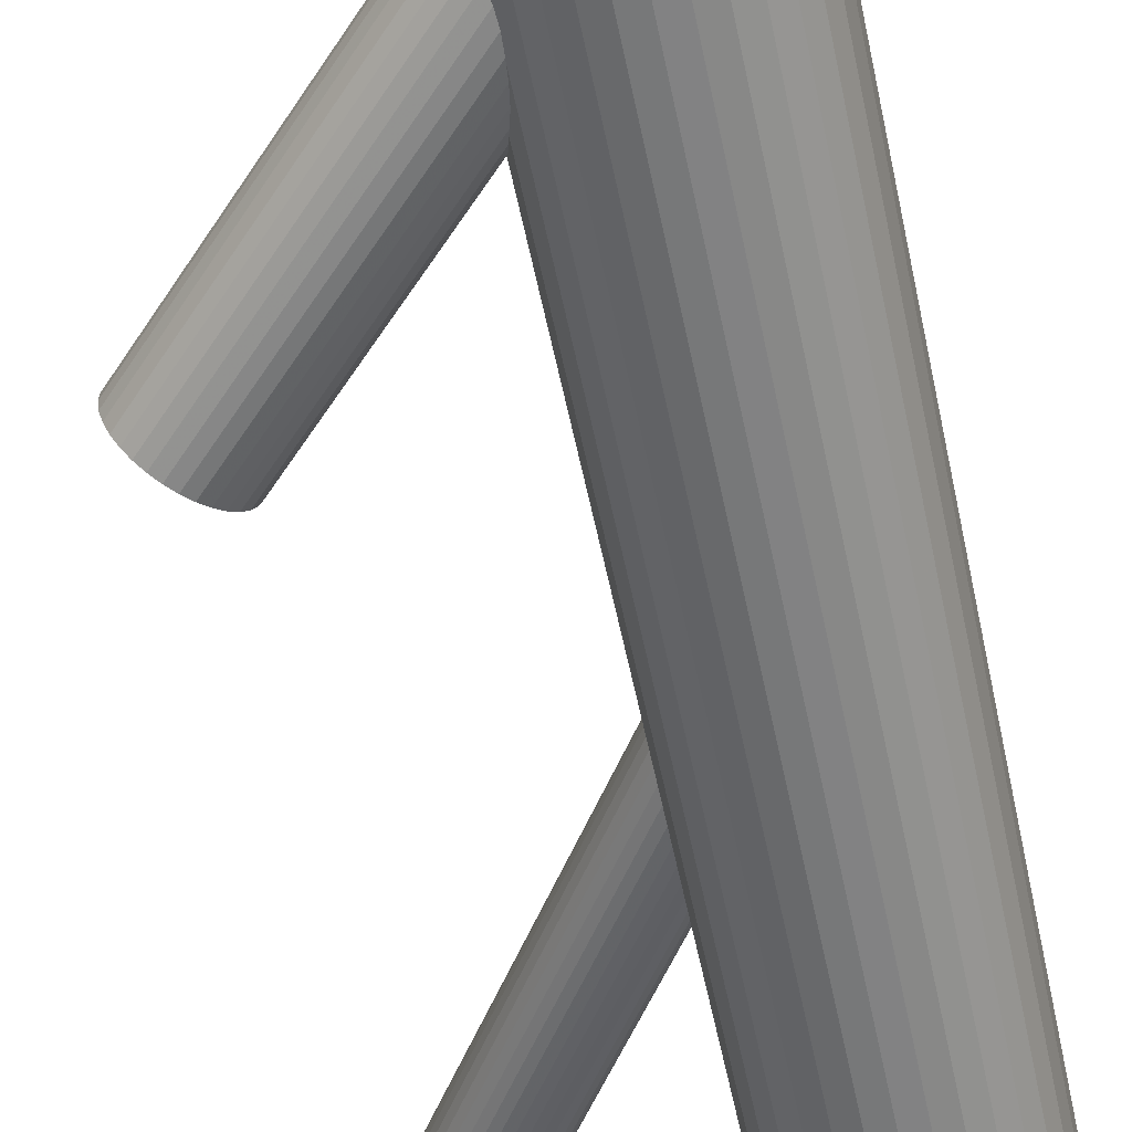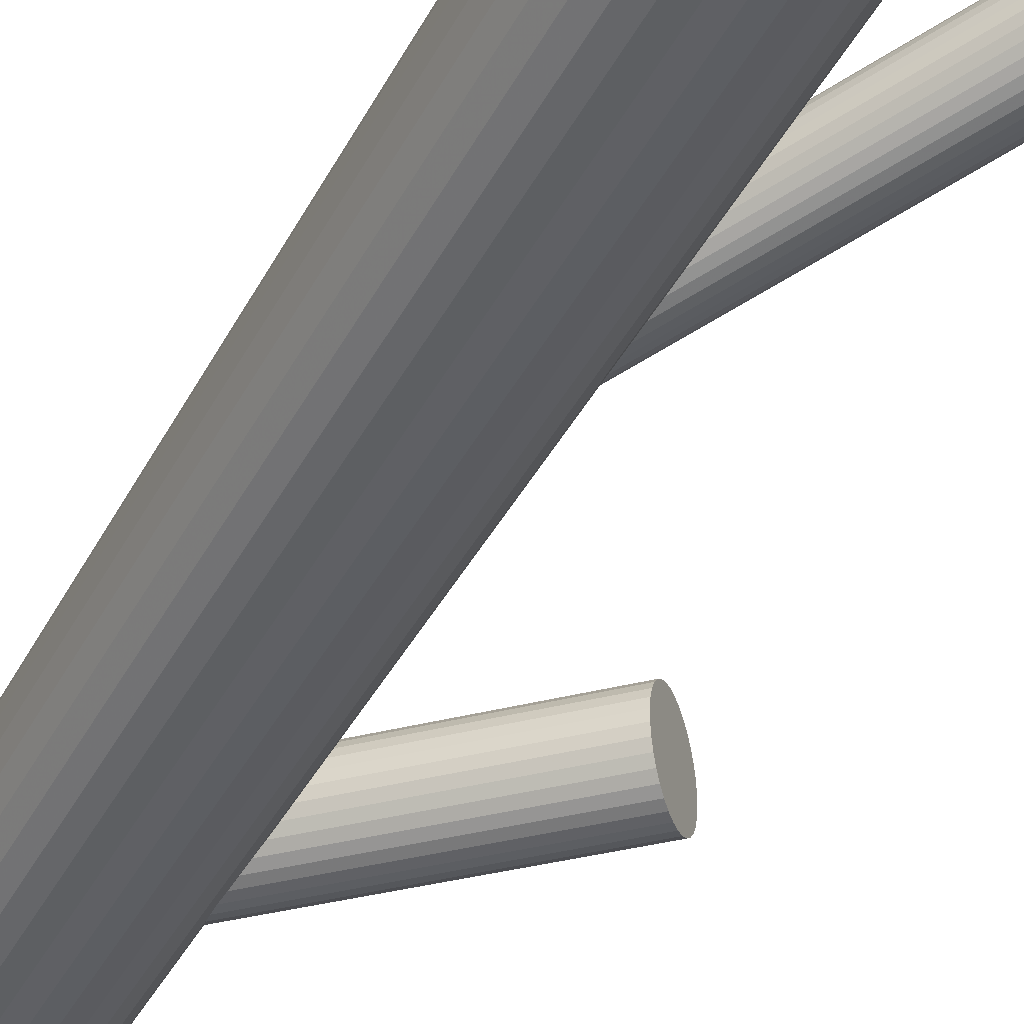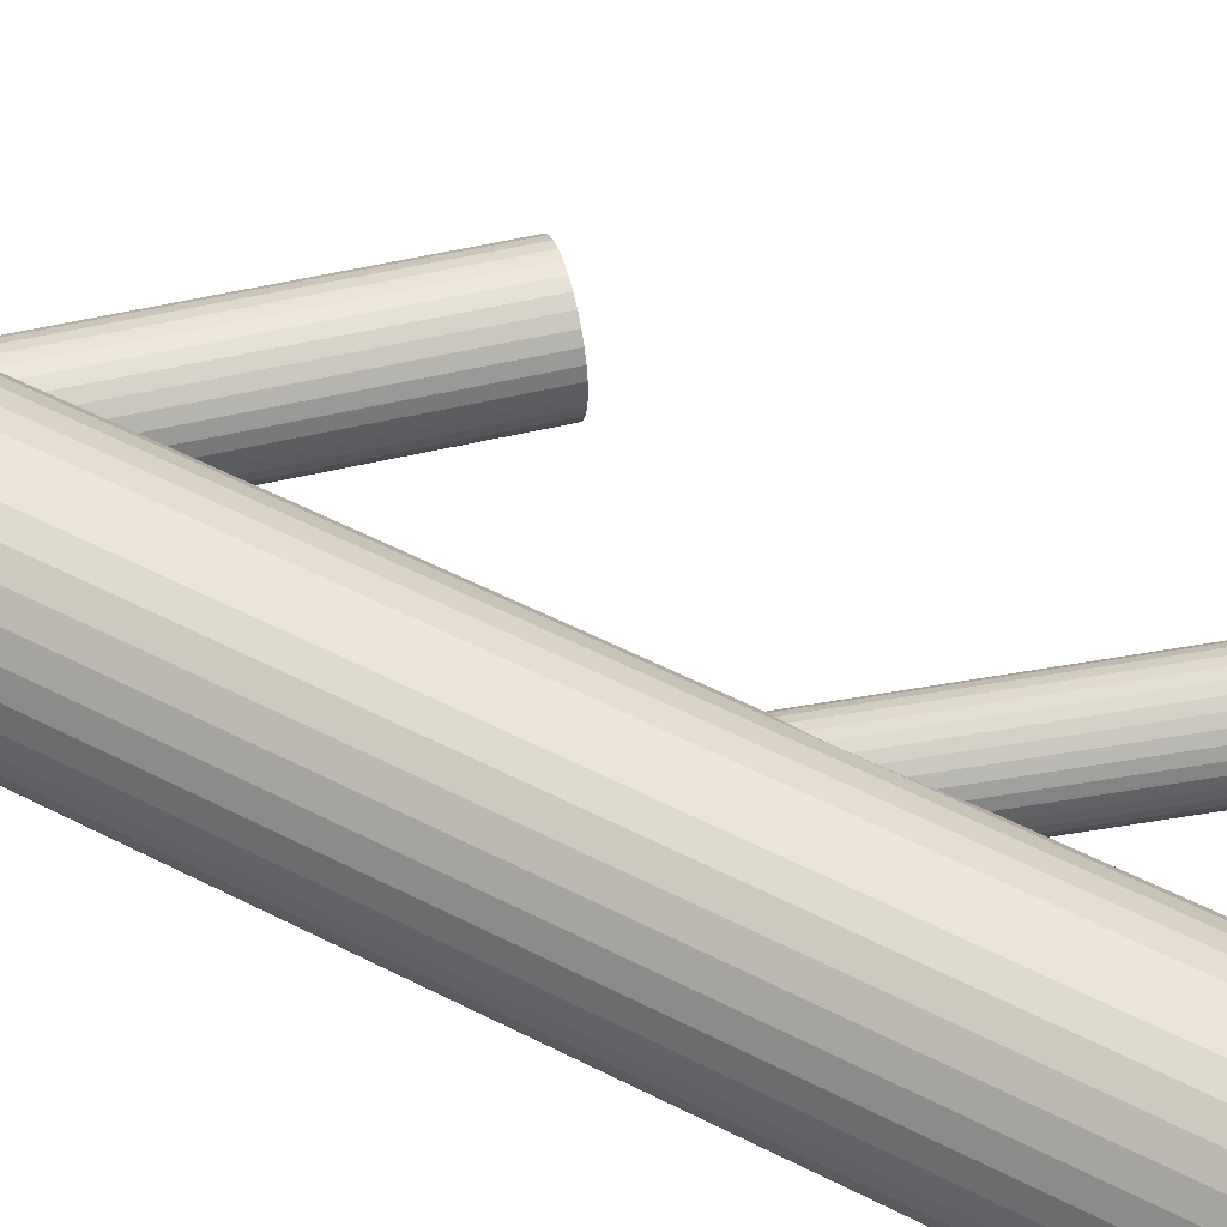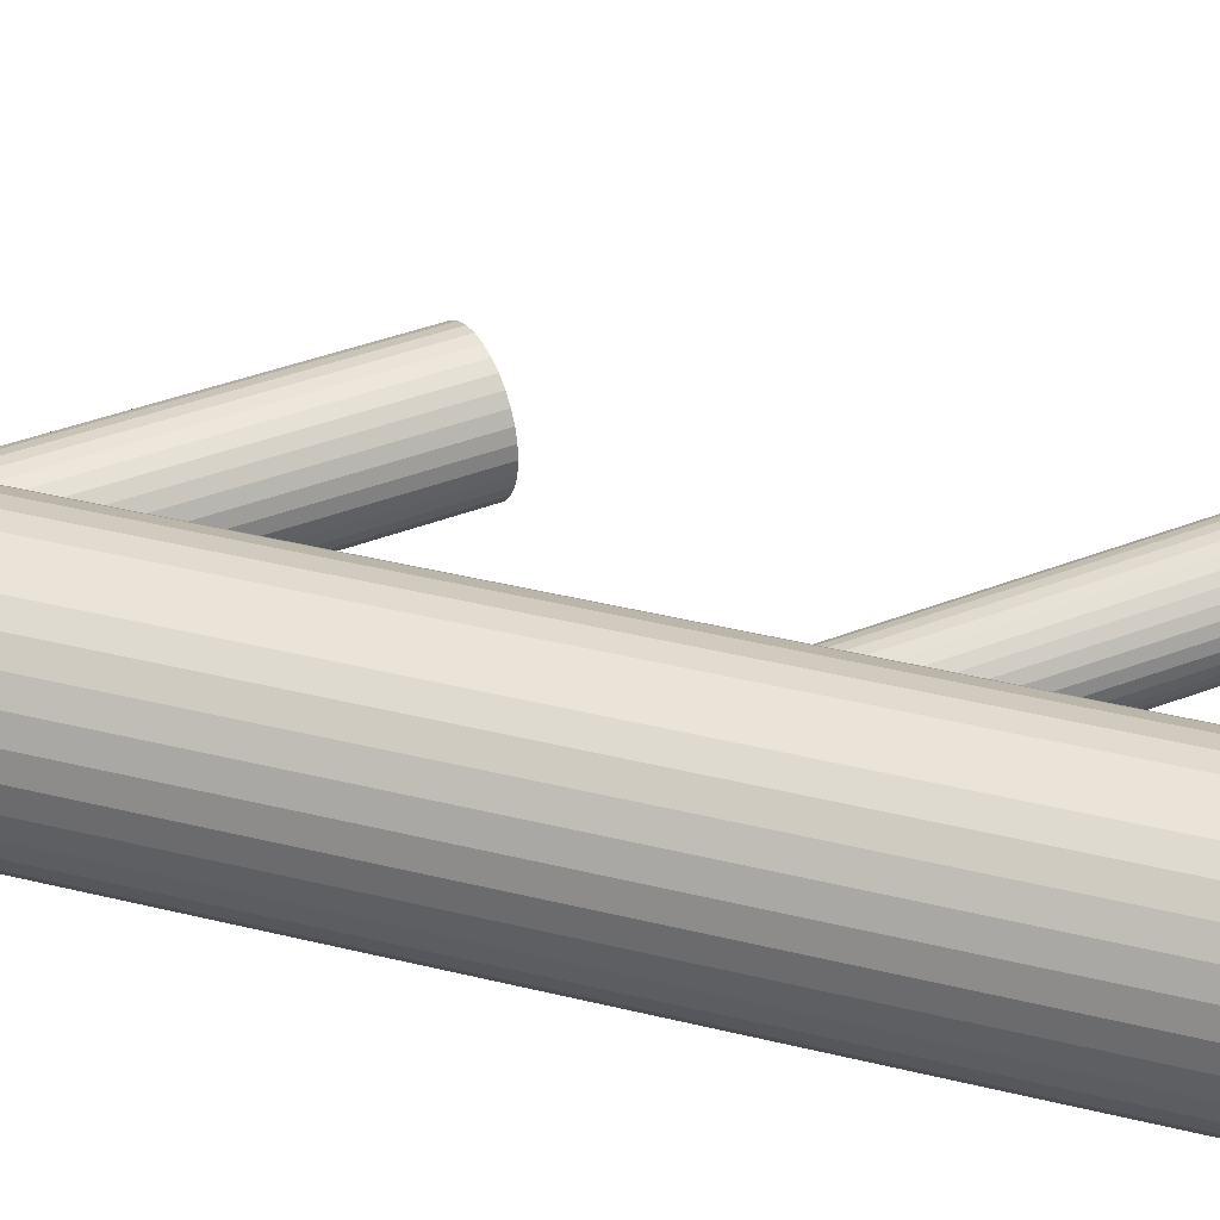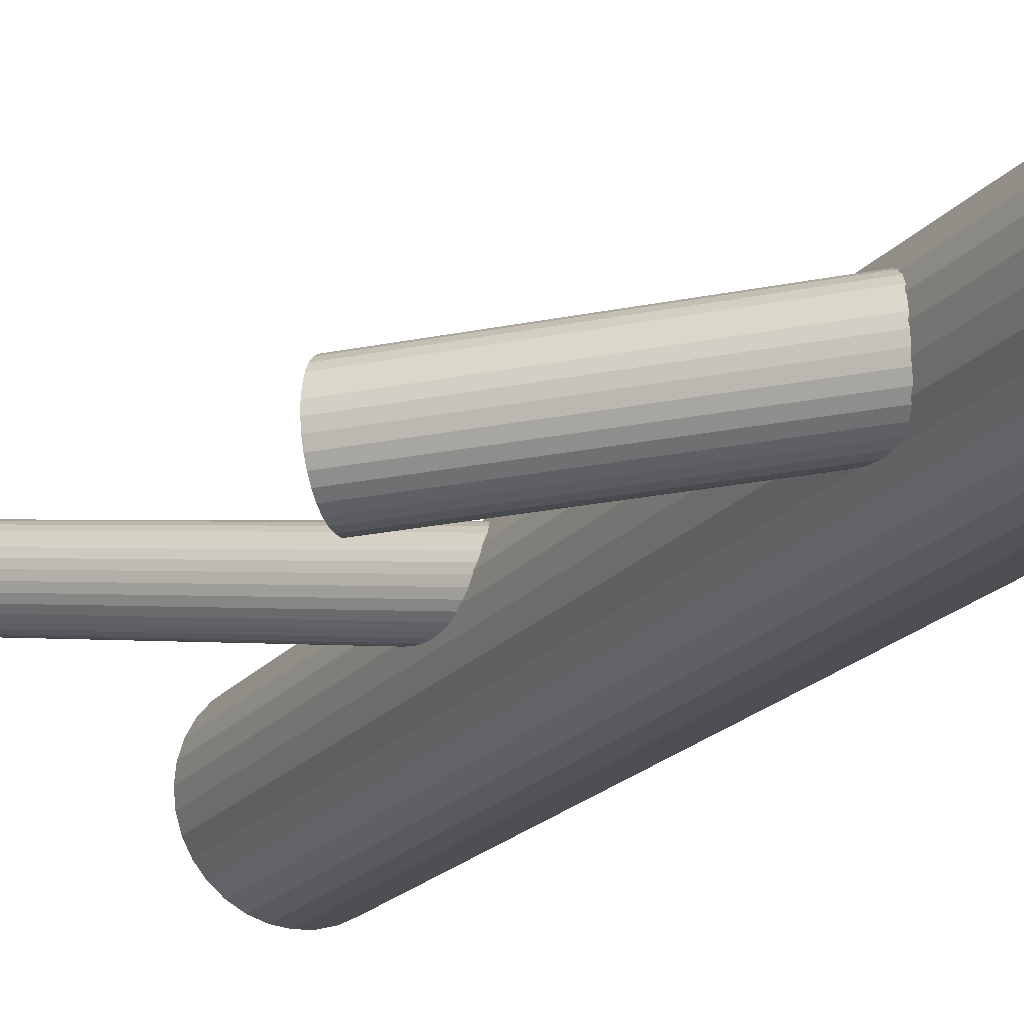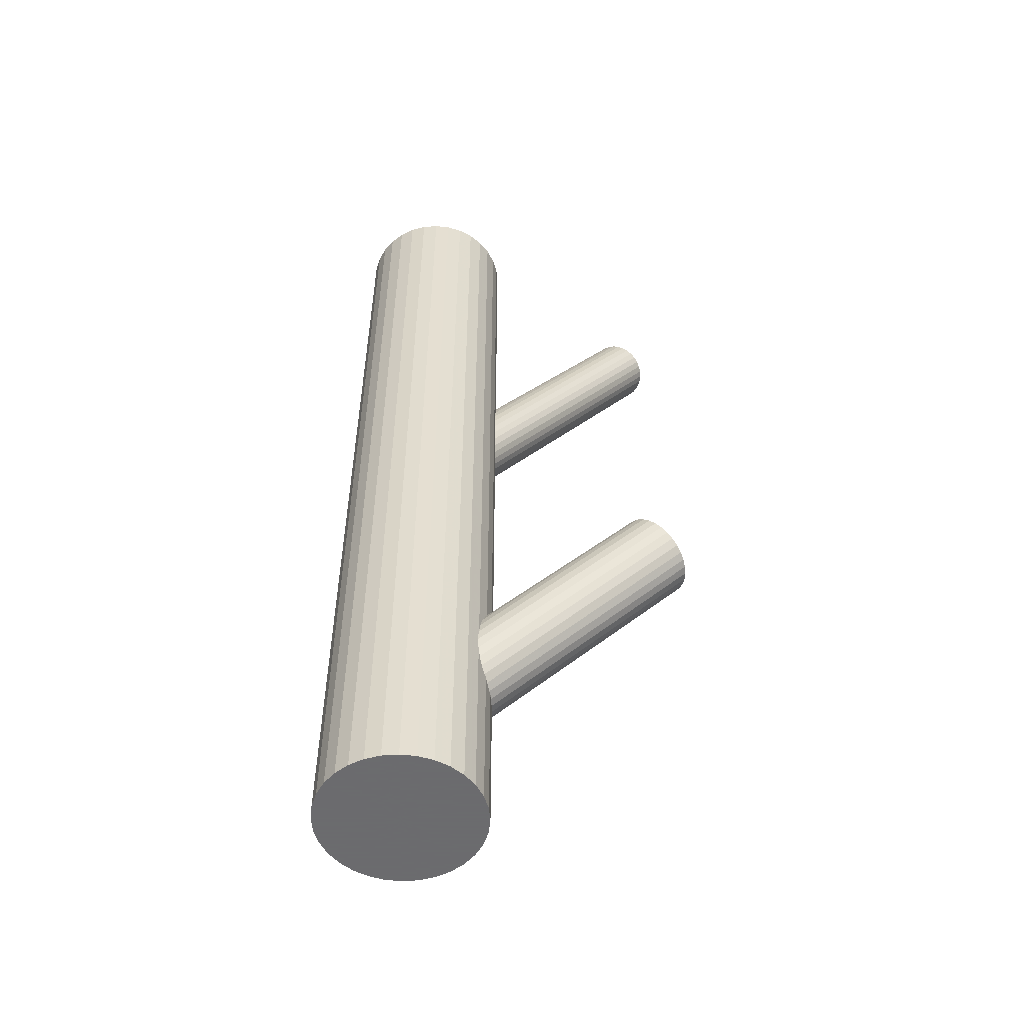
<metadata>
{"format":"obj","ext":"obj","renderer":"f3d","projection":"perspective","resolution":1024,"background":"white","views":[{"elev":-59.3,"azim":-168.1,"up":"+Y"},{"elev":-41.8,"azim":-26.1,"up":"+Y"},{"elev":51.6,"azim":-60.6,"up":"+Y"},{"elev":39.2,"azim":-72.7,"up":"+Y"},{"elev":-19.7,"azim":152.9,"up":"+Y"},{"elev":-53.5,"azim":-1.1,"up":"+Z"}]}
</metadata>
<code>
v 0.1312 0.03579 0.4233
v -0.1335 -0.01628 -0.3367
v 0.1614 0.01514 -0.1197
v -0.07556 0.005923 -0.3941
v 0.1314 0.09867 0.4096
v -0.1606 0.04067 -0.5
v -0.1606 0.04067 0.5
v -0.1606 -0.07574 -0.5
v -0.1606 -0.07574 0.5
v 0.1743 -0.05993 -0.1358
v -0.1318 -0.03325 -0.3391
v 0.1225 -0.02661 -0.0823
v 0.1672 0.04342 0.3988
v 0.1804 -0.004405 -0.1396
v -0.108 0.01663 0.02162
v -0.05665 -0.08598 -0.5
v -0.05665 -0.08598 0.5
v -0.05665 0.05091 -0.5
v -0.05665 0.05091 0.5
v 0.1242 -0.04358 -0.08468
v 0.1722 0.06164 0.3916
v -0.07088 0.05851 -0.5
v -0.07088 0.05851 0.5
v -0.07088 -0.09358 -0.5
v -0.07088 -0.09358 0.5
v -0.1138 -0.04743 0.03917
v 0.1136 0.06301 0.4287
v 0.1716 0.05508 0.3934
v -0.1159 -0.05779 -0.3561
v -0.1136 0.01545 0.02541
v -0.0866 -0.0549 -0.3855
v 0.1154 0.08244 0.4233
v 0.159 0.03514 0.4058
v -0.07787 -0.0398 0.0146
v -0.1831 -0.03359 -0.5
v -0.1831 -0.03359 0.5
v -0.1831 -0.001475 -0.5
v -0.1831 -0.001475 0.5
v 0.1401 -0.06812 -0.1016
v 0.1426 0.06568 0.4096
v -0.07282 -0.02157 0.007432
v 0.1694 -0.06522 -0.131
v -0.1314 -0.02021 0.0445
v -0.1126 0.02369 -0.3561
v -0.07341 -0.02813 0.00923
v -0.08632 0.0632 -0.5
v -0.08632 0.0632 0.5
v -0.08632 -0.09827 -0.5
v -0.08632 -0.09827 0.5
v -0.1006 0.02656 -0.3681
v 0.1263 0.09622 0.4134
v -0.1296 -0.0007793 0.03917
v 0.1699 0.04893 0.3958
v -0.02007 -0.01753 -0.5
v -0.02007 -0.01753 0.5
v -0.08606 -0.04807 0.02162
v -0.1708 -0.06326 -0.5
v -0.1708 -0.06326 0.5
v -0.1708 0.0282 -0.5
v -0.1708 0.0282 0.5
v 0.1434 0.01336 -0.1016
v 0.1137 0.07628 0.4257
v 0.1717 0.06836 0.3905
v -0.1024 0.06478 -0.5
v -0.1024 0.06478 0.5
v -0.1024 -0.01753 -0.5
v -0.1024 -0.01753 0.5
v -0.1024 -0.01753 0.02541
v -0.1024 -0.01753 -0.3681
v -0.1024 -0.09985 -0.5
v -0.1024 -0.09985 0.5
v 0.1554 0.01624 -0.1136
v 0.1131 0.06972 0.4275
v -0.03394 -0.06326 -0.5
v -0.03394 -0.06326 0.5
v -0.03394 0.0282 -0.5
v -0.03394 0.0282 0.5
v 0.1181 0.08795 0.4204
v -0.1847 -0.01753 -0.5
v -0.1847 -0.01753 0.5
v 0.1536 -0.02786 -0.1136
v -0.1187 0.01301 0.02921
v -0.07511 -0.03429 0.01165
v -0.1042 -0.06163 -0.3681
v 0.1538 0.0327 0.4096
v -0.1184 0.0632 -0.5
v -0.1184 0.0632 0.5
v -0.1184 -0.09827 -0.5
v -0.1184 -0.09827 0.5
v -0.09213 -0.05875 -0.38
v -0.1314 -0.006933 0.04159
v -0.07336 -0.01486 0.006324
v 0.1541 0.09558 0.3958
v -0.1319 -0.01349 0.04339
v 0.1518 -0.07196 -0.1136
v 0.1483 0.03152 0.4134
v 0.1639 -0.06908 -0.1256
v -0.02165 -0.03359 -0.5
v -0.02165 -0.03359 0.5
v -0.02165 -0.001475 -0.5
v -0.02165 -0.001475 0.5
v -0.1269 0.004731 0.03622
v -0.1182 0.01983 -0.3507
v -0.08885 0.02273 -0.38
v -0.09118 -0.05052 0.02541
v 0.1378 0.009501 -0.09622
v -0.09096 0.01236 0.01165
v -0.1339 0.05851 -0.5
v -0.1339 0.05851 0.5
v -0.1339 -0.09358 -0.5
v -0.1339 -0.09358 0.5
v 0.1153 0.05639 0.429
v 0.1672 0.0124 -0.1256
v -0.09673 -0.0517 0.02921
v 0.1218 0.0926 0.417
v -0.1481 -0.08598 -0.5
v -0.1481 -0.08598 0.5
v -0.1481 0.05091 -0.5
v -0.1481 0.05091 0.5
v -0.07299 -0.001816 -0.397
v 0.1592 0.09173 0.3934
v -0.04418 0.04067 -0.5
v -0.04418 0.04067 0.5
v -0.04418 -0.07574 -0.5
v -0.04418 -0.07574 0.5
v -0.1292 -0.04099 -0.342
v 0.118 0.05013 0.4287
v -0.07131 -0.01879 -0.3994
v -0.1297 -0.02683 0.04487
v 0.183 -0.01214 -0.1425
v -0.1232 0.009385 0.03286
v -0.1231 0.01453 -0.3459
v 0.1268 -0.05132 -0.08758
v 0.1425 0.03165 0.417
v 0.1847 -0.02912 -0.1449
v -0.1102 -0.06054 -0.362
v 0.1368 0.03309 0.4204
v -0.1332 -0.02491 -0.3373
v 0.1217 0.04448 0.4275
v -0.02633 -0.04903 -0.5
v -0.02633 -0.04903 0.5
v -0.02633 0.01397 -0.5
v -0.02633 0.01397 0.5
v -0.08586 0.008518 0.00923
v -0.07435 -0.03557 -0.397
v 0.1329 0.004207 -0.09147
v 0.1458 -0.07087 -0.1075
v -0.127 -0.03308 0.0445
v 0.1636 0.08689 0.3916
v 0.1228 -0.03524 -0.0829
v 0.1816 -0.0459 -0.1425
v 0.1485 0.09827 0.3988
v -0.1025 -0.05156 0.03286
v -0.1083 -0.05012 0.03622
v 0.1428 0.09971 0.4021
v -0.07915 0.01276 -0.3902
v -0.09806 -0.06103 -0.3742
v -0.1234 -0.03874 0.04339
v -0.1272 0.008008 -0.342
v -0.07225 -0.02737 -0.3988
v -0.1211 -0.0535 -0.3507
v 0.1673 0.08123 0.3905
v -0.08364 0.01844 -0.3855
v -0.1325 -0.007701 -0.3373
v 0.1288 -0.00232 -0.08758
v 0.1261 0.03963 0.4257
v 0.1769 0.002434 -0.1358
v -0.1067 0.02596 -0.362
v -0.07753 -0.04308 -0.3941
v -0.08139 0.003674 0.007432
v 0.1579 -0.07136 -0.1197
v -0.1256 -0.04783 -0.3459
v 0.1838 -0.03769 -0.1443
v 0.1349 -0.06383 -0.09622
v -0.0965 0.01506 0.0146
v -0.1023 0.0165 0.01796
v 0.1724 0.008108 -0.131
v 0.1235 -0.01803 -0.0829
v 0.1635 0.03876 0.4021
v 0.1785 -0.0534 -0.1396
v 0.1493 0.01563 -0.1075
v 0.17 0.07497 0.3901
v 0.1304 -0.05816 -0.09147
v -0.07773 -0.001985 0.006324
v -0.1304 0.0005001 -0.3391
v -0.1784 -0.04903 -0.5
v -0.1784 -0.04903 0.5
v -0.1784 0.01397 -0.5
v -0.1784 0.01397 0.5
v -0.1189 -0.04359 0.04159
v -0.07156 -0.01016 -0.3988
v -0.09457 0.02547 -0.3742
v 0.1256 -0.009828 -0.08468
v 0.137 0.09985 0.4058
v -0.08167 -0.0496 -0.3902
v -0.08156 -0.04445 0.01796
v -0.07502 -0.008242 0.00595
v 0.1844 -0.02049 -0.1443
f 54 66 100
f 54 100 55
f 55 100 101
f 55 101 67
f 100 66 142
f 100 142 101
f 101 142 143
f 101 143 67
f 142 66 76
f 142 76 143
f 143 76 77
f 143 77 67
f 76 66 122
f 76 122 77
f 77 122 123
f 77 123 67
f 122 66 18
f 122 18 123
f 123 18 19
f 123 19 67
f 18 66 22
f 18 22 19
f 19 22 23
f 19 23 67
f 22 66 46
f 22 46 23
f 23 46 47
f 23 47 67
f 46 66 64
f 46 64 47
f 47 64 65
f 47 65 67
f 64 66 86
f 64 86 65
f 65 86 87
f 65 87 67
f 86 66 108
f 86 108 87
f 87 108 109
f 87 109 67
f 108 66 118
f 108 118 109
f 109 118 119
f 109 119 67
f 118 66 6
f 118 6 119
f 119 6 7
f 119 7 67
f 6 66 59
f 6 59 7
f 7 59 60
f 7 60 67
f 59 66 188
f 59 188 60
f 60 188 189
f 60 189 67
f 188 66 37
f 188 37 189
f 189 37 38
f 189 38 67
f 37 66 79
f 37 79 38
f 38 79 80
f 38 80 67
f 79 66 35
f 79 35 80
f 80 35 36
f 80 36 67
f 35 66 186
f 35 186 36
f 36 186 187
f 36 187 67
f 186 66 57
f 186 57 187
f 187 57 58
f 187 58 67
f 57 66 8
f 57 8 58
f 58 8 9
f 58 9 67
f 8 66 116
f 8 116 9
f 9 116 117
f 9 117 67
f 116 66 110
f 116 110 117
f 117 110 111
f 117 111 67
f 110 66 88
f 110 88 111
f 111 88 89
f 111 89 67
f 88 66 70
f 88 70 89
f 89 70 71
f 89 71 67
f 70 66 48
f 70 48 71
f 71 48 49
f 71 49 67
f 48 66 24
f 48 24 49
f 49 24 25
f 49 25 67
f 24 66 16
f 24 16 25
f 25 16 17
f 25 17 67
f 16 66 124
f 16 124 17
f 17 124 125
f 17 125 67
f 124 66 74
f 124 74 125
f 125 74 75
f 125 75 67
f 74 66 140
f 74 140 75
f 75 140 141
f 75 141 67
f 140 66 98
f 140 98 141
f 141 98 99
f 141 99 67
f 98 66 54
f 98 54 99
f 99 54 55
f 99 55 67
f 30 68 82
f 30 82 5
f 5 82 51
f 5 51 40
f 82 68 131
f 82 131 51
f 51 131 115
f 51 115 40
f 131 68 102
f 131 102 115
f 115 102 78
f 115 78 40
f 102 68 52
f 102 52 78
f 78 52 32
f 78 32 40
f 52 68 91
f 52 91 32
f 32 91 62
f 32 62 40
f 91 68 94
f 91 94 62
f 62 94 73
f 62 73 40
f 94 68 43
f 94 43 73
f 73 43 27
f 73 27 40
f 43 68 129
f 43 129 27
f 27 129 112
f 27 112 40
f 129 68 148
f 129 148 112
f 112 148 127
f 112 127 40
f 148 68 158
f 148 158 127
f 127 158 139
f 127 139 40
f 158 68 190
f 158 190 139
f 139 190 166
f 139 166 40
f 190 68 26
f 190 26 166
f 166 26 1
f 166 1 40
f 26 68 154
f 26 154 1
f 1 154 137
f 1 137 40
f 154 68 153
f 154 153 137
f 137 153 134
f 137 134 40
f 153 68 114
f 153 114 134
f 134 114 96
f 134 96 40
f 114 68 105
f 114 105 96
f 96 105 85
f 96 85 40
f 105 68 56
f 105 56 85
f 85 56 33
f 85 33 40
f 56 68 196
f 56 196 33
f 33 196 179
f 33 179 40
f 196 68 34
f 196 34 179
f 179 34 13
f 179 13 40
f 34 68 83
f 34 83 13
f 13 83 53
f 13 53 40
f 83 68 45
f 83 45 53
f 53 45 28
f 53 28 40
f 45 68 41
f 45 41 28
f 28 41 21
f 28 21 40
f 41 68 92
f 41 92 21
f 21 92 63
f 21 63 40
f 92 68 197
f 92 197 63
f 63 197 182
f 63 182 40
f 197 68 184
f 197 184 182
f 182 184 162
f 182 162 40
f 184 68 170
f 184 170 162
f 162 170 149
f 162 149 40
f 170 68 144
f 170 144 149
f 149 144 121
f 149 121 40
f 144 68 107
f 144 107 121
f 121 107 93
f 121 93 40
f 107 68 175
f 107 175 93
f 93 175 152
f 93 152 40
f 175 68 176
f 175 176 152
f 152 176 155
f 152 155 40
f 176 68 15
f 176 15 155
f 155 15 194
f 155 194 40
f 15 68 30
f 15 30 194
f 194 30 5
f 194 5 40
f 50 69 168
f 50 168 72
f 72 168 181
f 72 181 81
f 168 69 44
f 168 44 181
f 181 44 61
f 181 61 81
f 44 69 103
f 44 103 61
f 61 103 106
f 61 106 81
f 103 69 132
f 103 132 106
f 106 132 146
f 106 146 81
f 132 69 159
f 132 159 146
f 146 159 165
f 146 165 81
f 159 69 185
f 159 185 165
f 165 185 193
f 165 193 81
f 185 69 164
f 185 164 193
f 193 164 178
f 193 178 81
f 164 69 2
f 164 2 178
f 178 2 12
f 178 12 81
f 2 69 138
f 2 138 12
f 12 138 150
f 12 150 81
f 138 69 11
f 138 11 150
f 150 11 20
f 150 20 81
f 11 69 126
f 11 126 20
f 20 126 133
f 20 133 81
f 126 69 172
f 126 172 133
f 133 172 183
f 133 183 81
f 172 69 161
f 172 161 183
f 183 161 174
f 183 174 81
f 161 69 29
f 161 29 174
f 174 29 39
f 174 39 81
f 29 69 136
f 29 136 39
f 39 136 147
f 39 147 81
f 136 69 84
f 136 84 147
f 147 84 95
f 147 95 81
f 84 69 157
f 84 157 95
f 95 157 171
f 95 171 81
f 157 69 90
f 157 90 171
f 171 90 97
f 171 97 81
f 90 69 31
f 90 31 97
f 97 31 42
f 97 42 81
f 31 69 195
f 31 195 42
f 42 195 10
f 42 10 81
f 195 69 169
f 195 169 10
f 10 169 180
f 10 180 81
f 169 69 145
f 169 145 180
f 180 145 151
f 180 151 81
f 145 69 160
f 145 160 151
f 151 160 173
f 151 173 81
f 160 69 128
f 160 128 173
f 173 128 135
f 173 135 81
f 128 69 191
f 128 191 135
f 135 191 198
f 135 198 81
f 191 69 120
f 191 120 198
f 198 120 130
f 198 130 81
f 120 69 4
f 120 4 130
f 130 4 14
f 130 14 81
f 4 69 156
f 4 156 14
f 14 156 167
f 14 167 81
f 156 69 163
f 156 163 167
f 167 163 177
f 167 177 81
f 163 69 104
f 163 104 177
f 177 104 113
f 177 113 81
f 104 69 192
f 104 192 113
f 113 192 3
f 113 3 81
f 192 69 50
f 192 50 3
f 3 50 72
f 3 72 81

</code>
